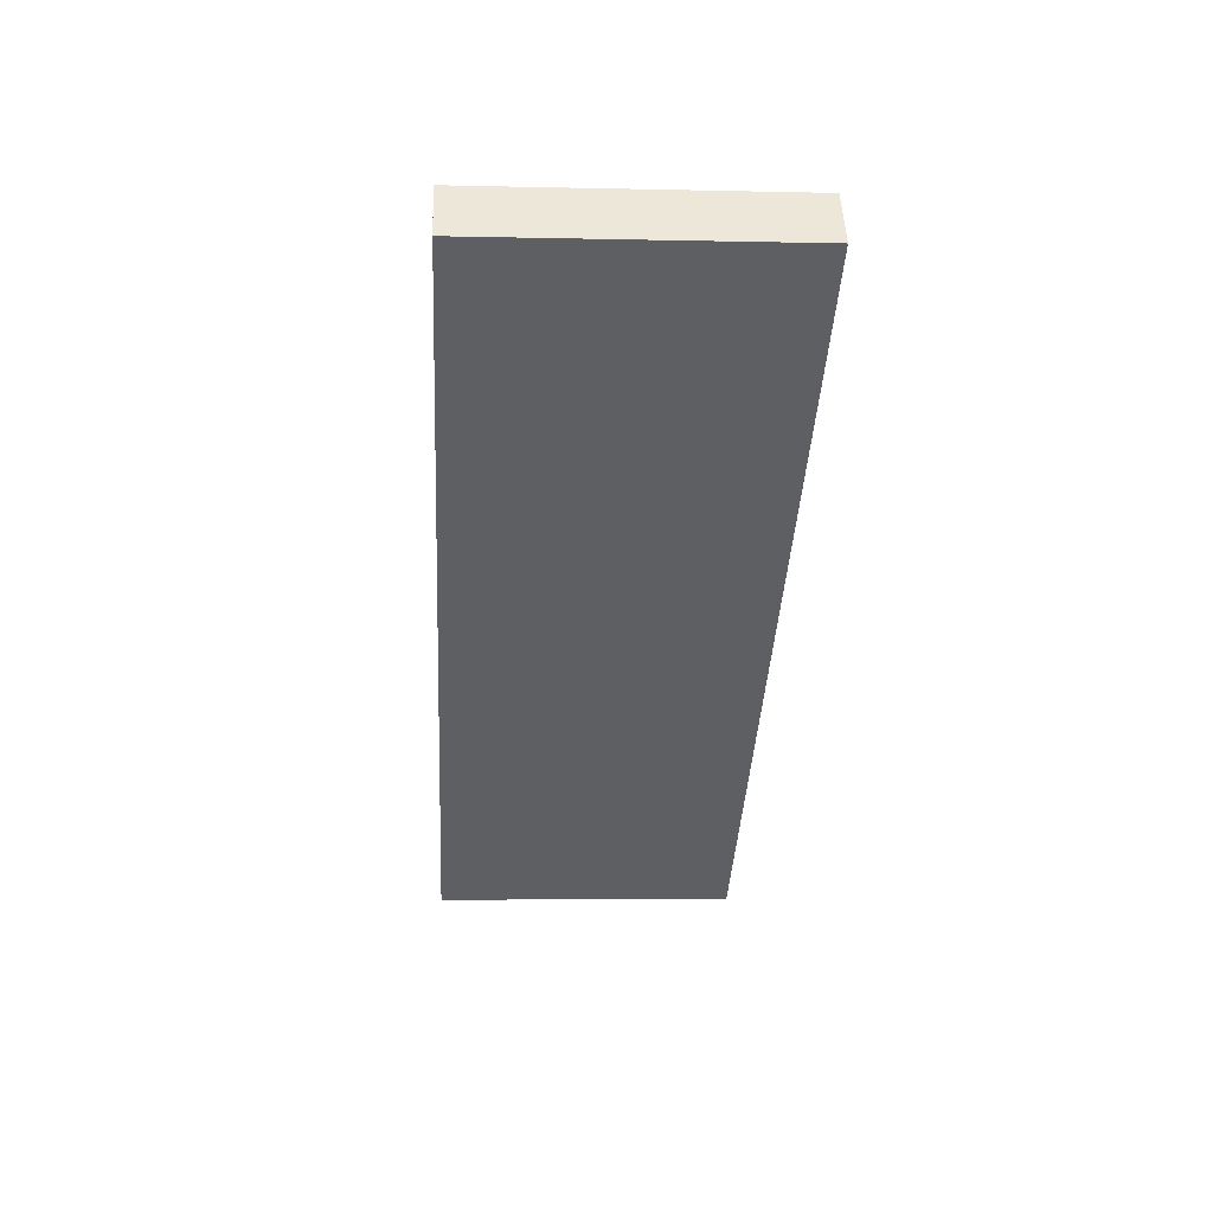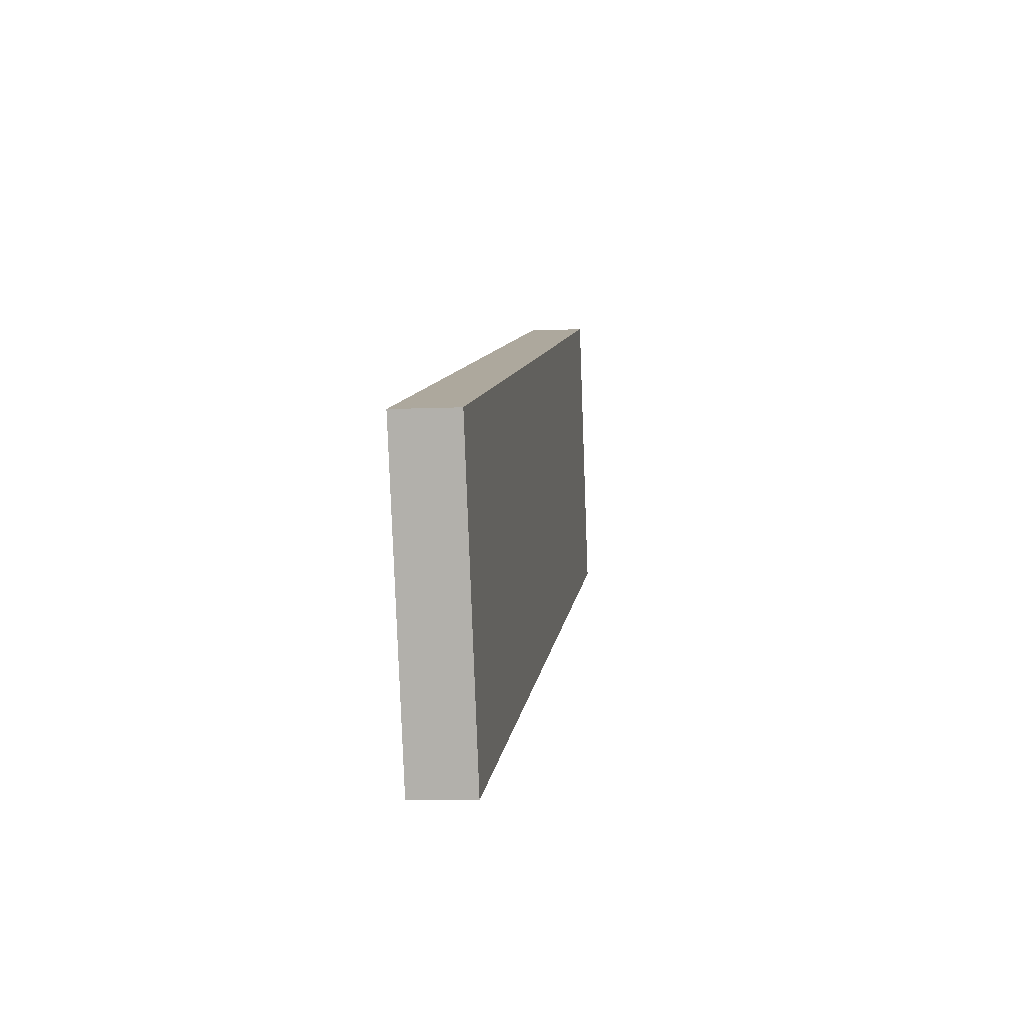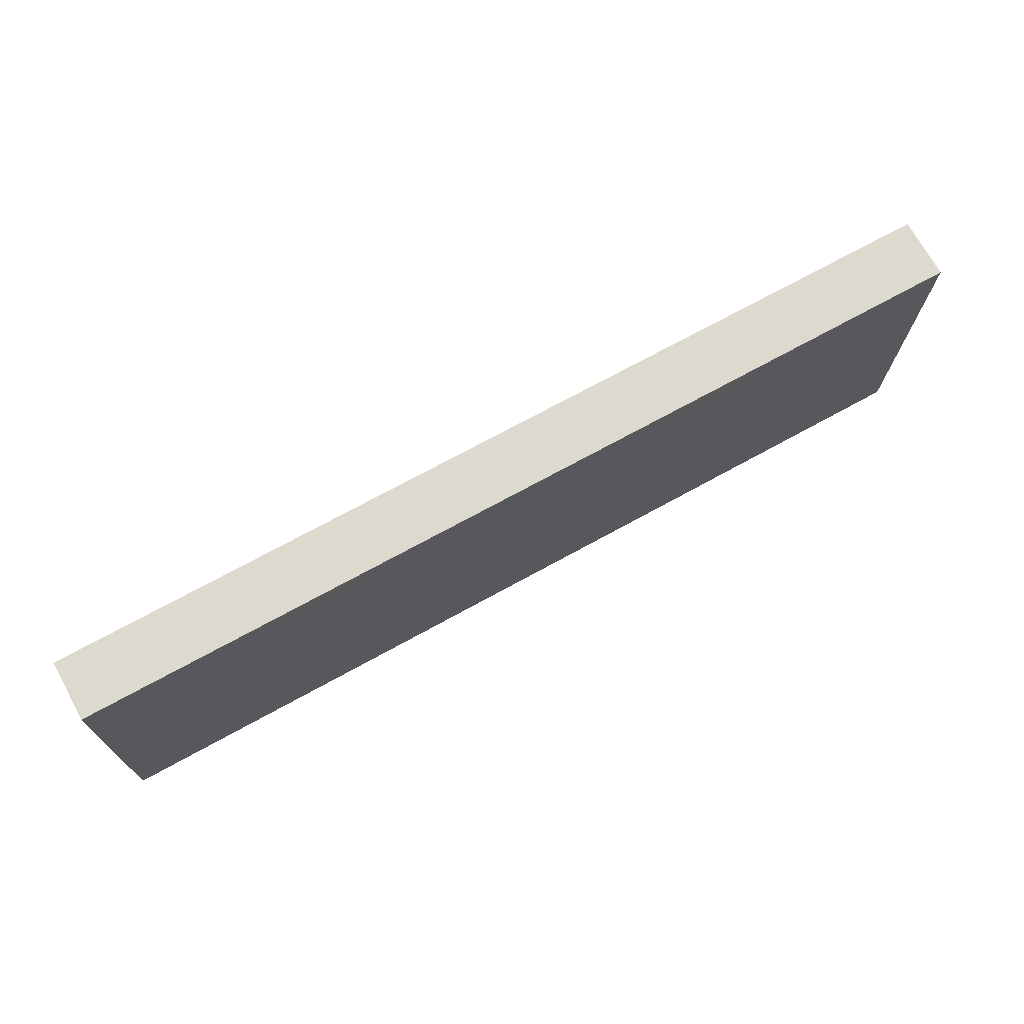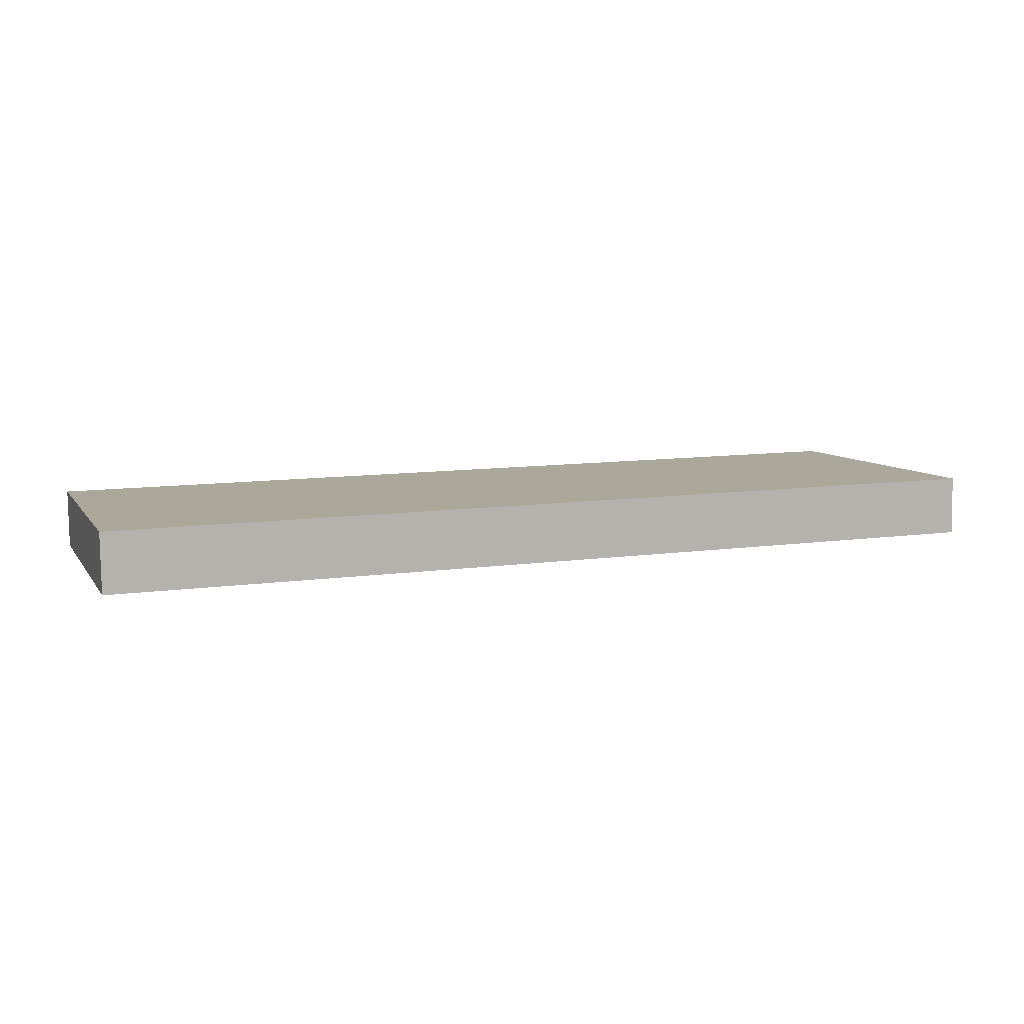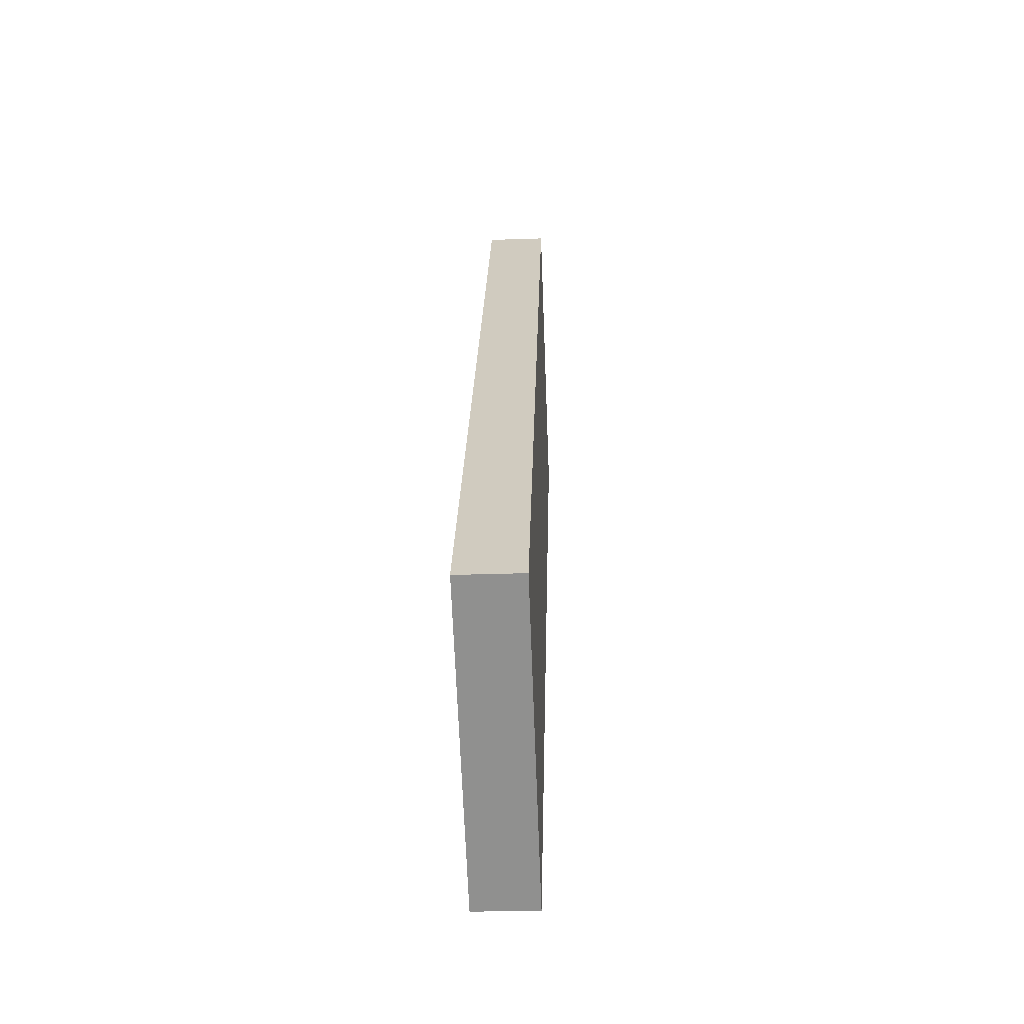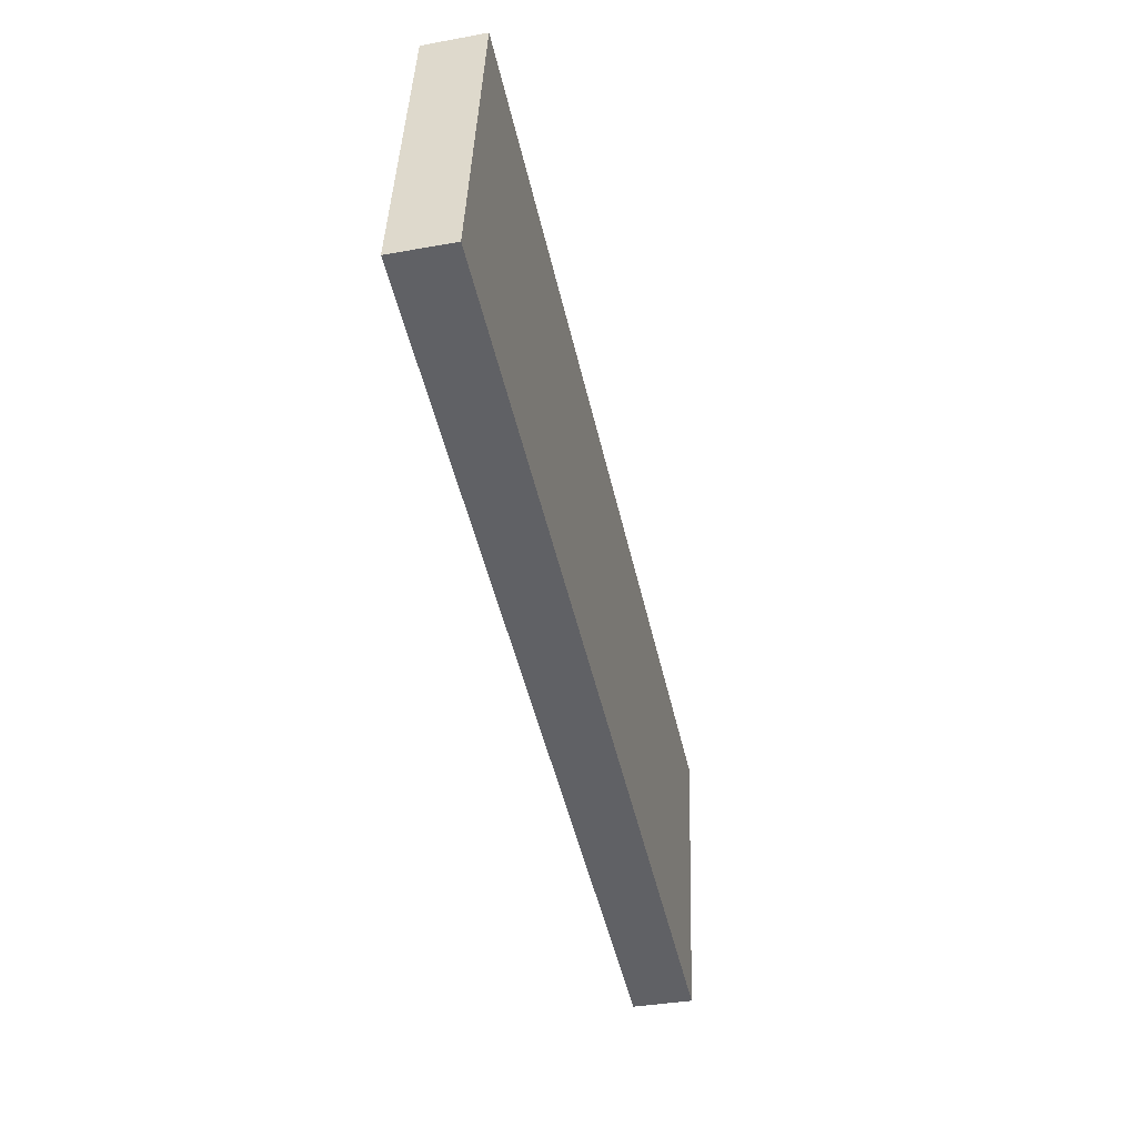
<metadata>
{"format":"obj","ext":"obj","renderer":"f3d","projection":"perspective","resolution":1024,"background":"white","views":[{"elev":-40.2,"azim":-92.7,"up":"+Y"},{"elev":9.8,"azim":-82.4,"up":"+Z"},{"elev":69.6,"azim":151.0,"up":"+Z"},{"elev":10.3,"azim":-19.2,"up":"+Y"},{"elev":24.7,"azim":-88.6,"up":"+Z"},{"elev":-48.6,"azim":102.6,"up":"+Z"}]}
</metadata>
<code>
o Cube
v 1.779 0.09238 -0.07326
v 1.779 -0.1395 -0.06434
v -1.794 -0.1388 -0.03732
v -1.794 0.09308 -0.04624
v 1.788 0.1388 1.134
v 1.788 -0.09308 1.143
v -1.784 -0.09238 1.17
v -1.784 0.1395 1.162
f 1 2 3 4
f 5 8 7 6
f 1 5 6 2
f 2 6 7 3
f 3 7 8 4
f 5 1 4 8

</code>
